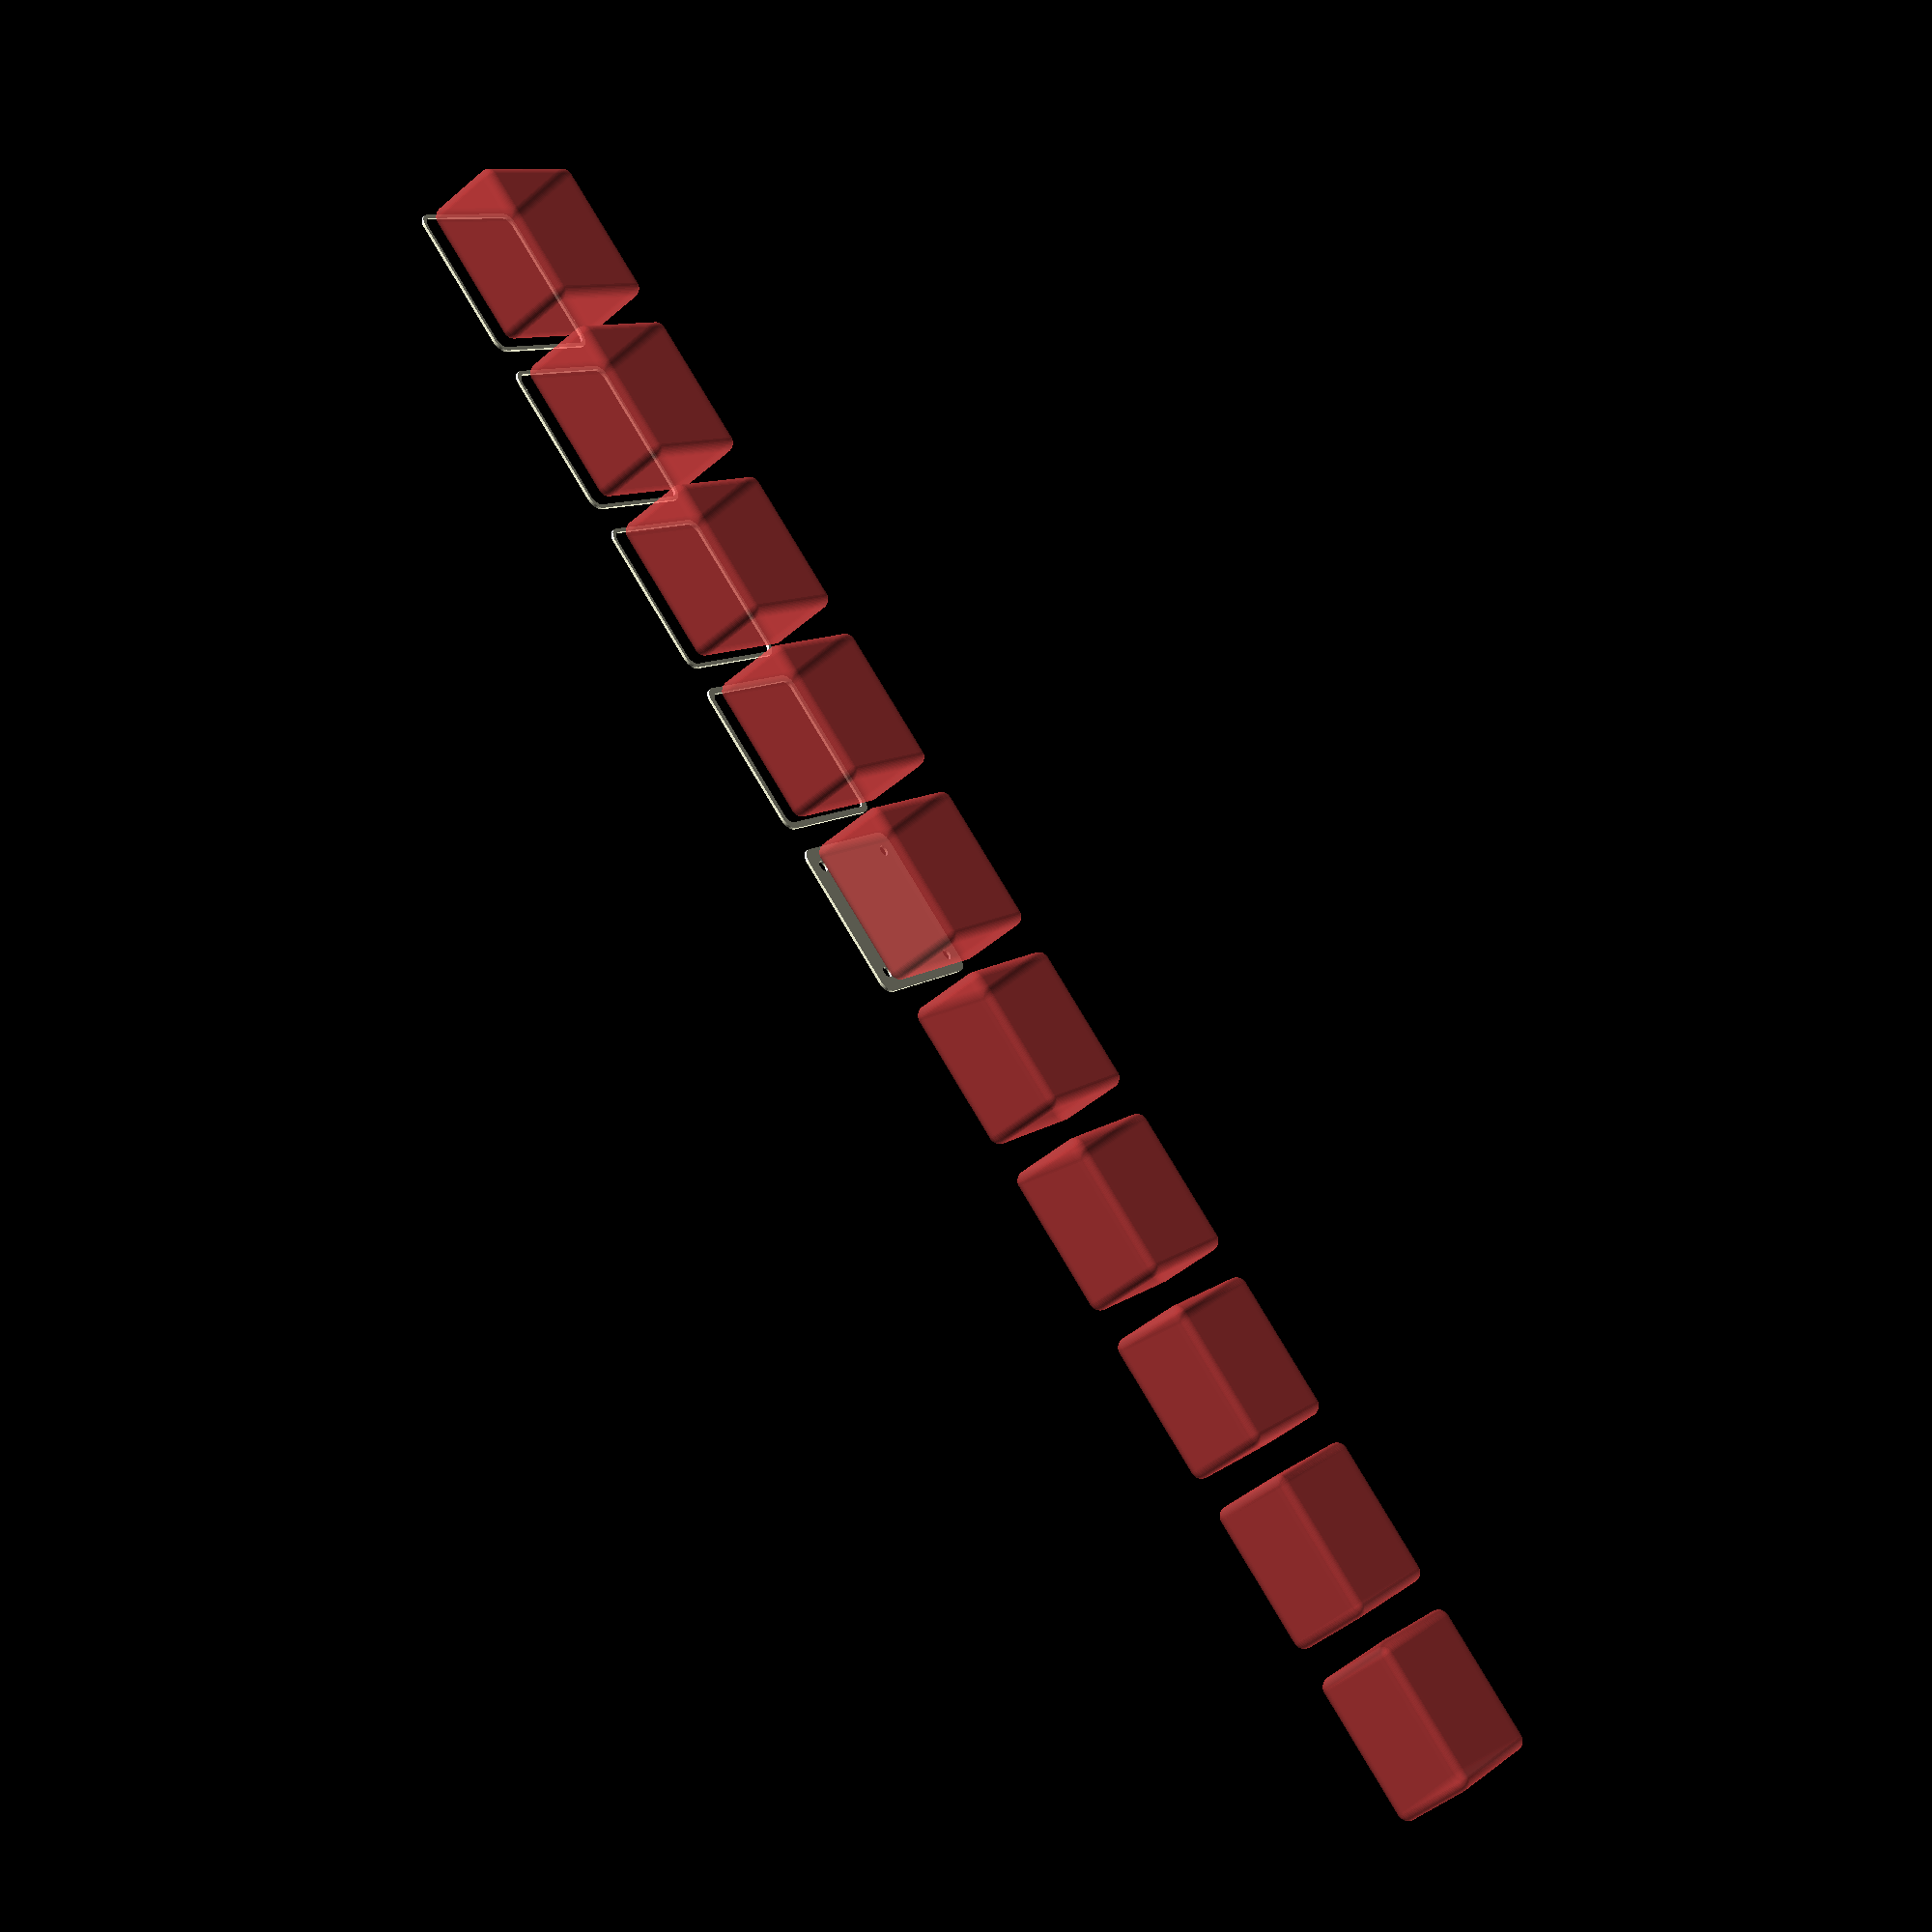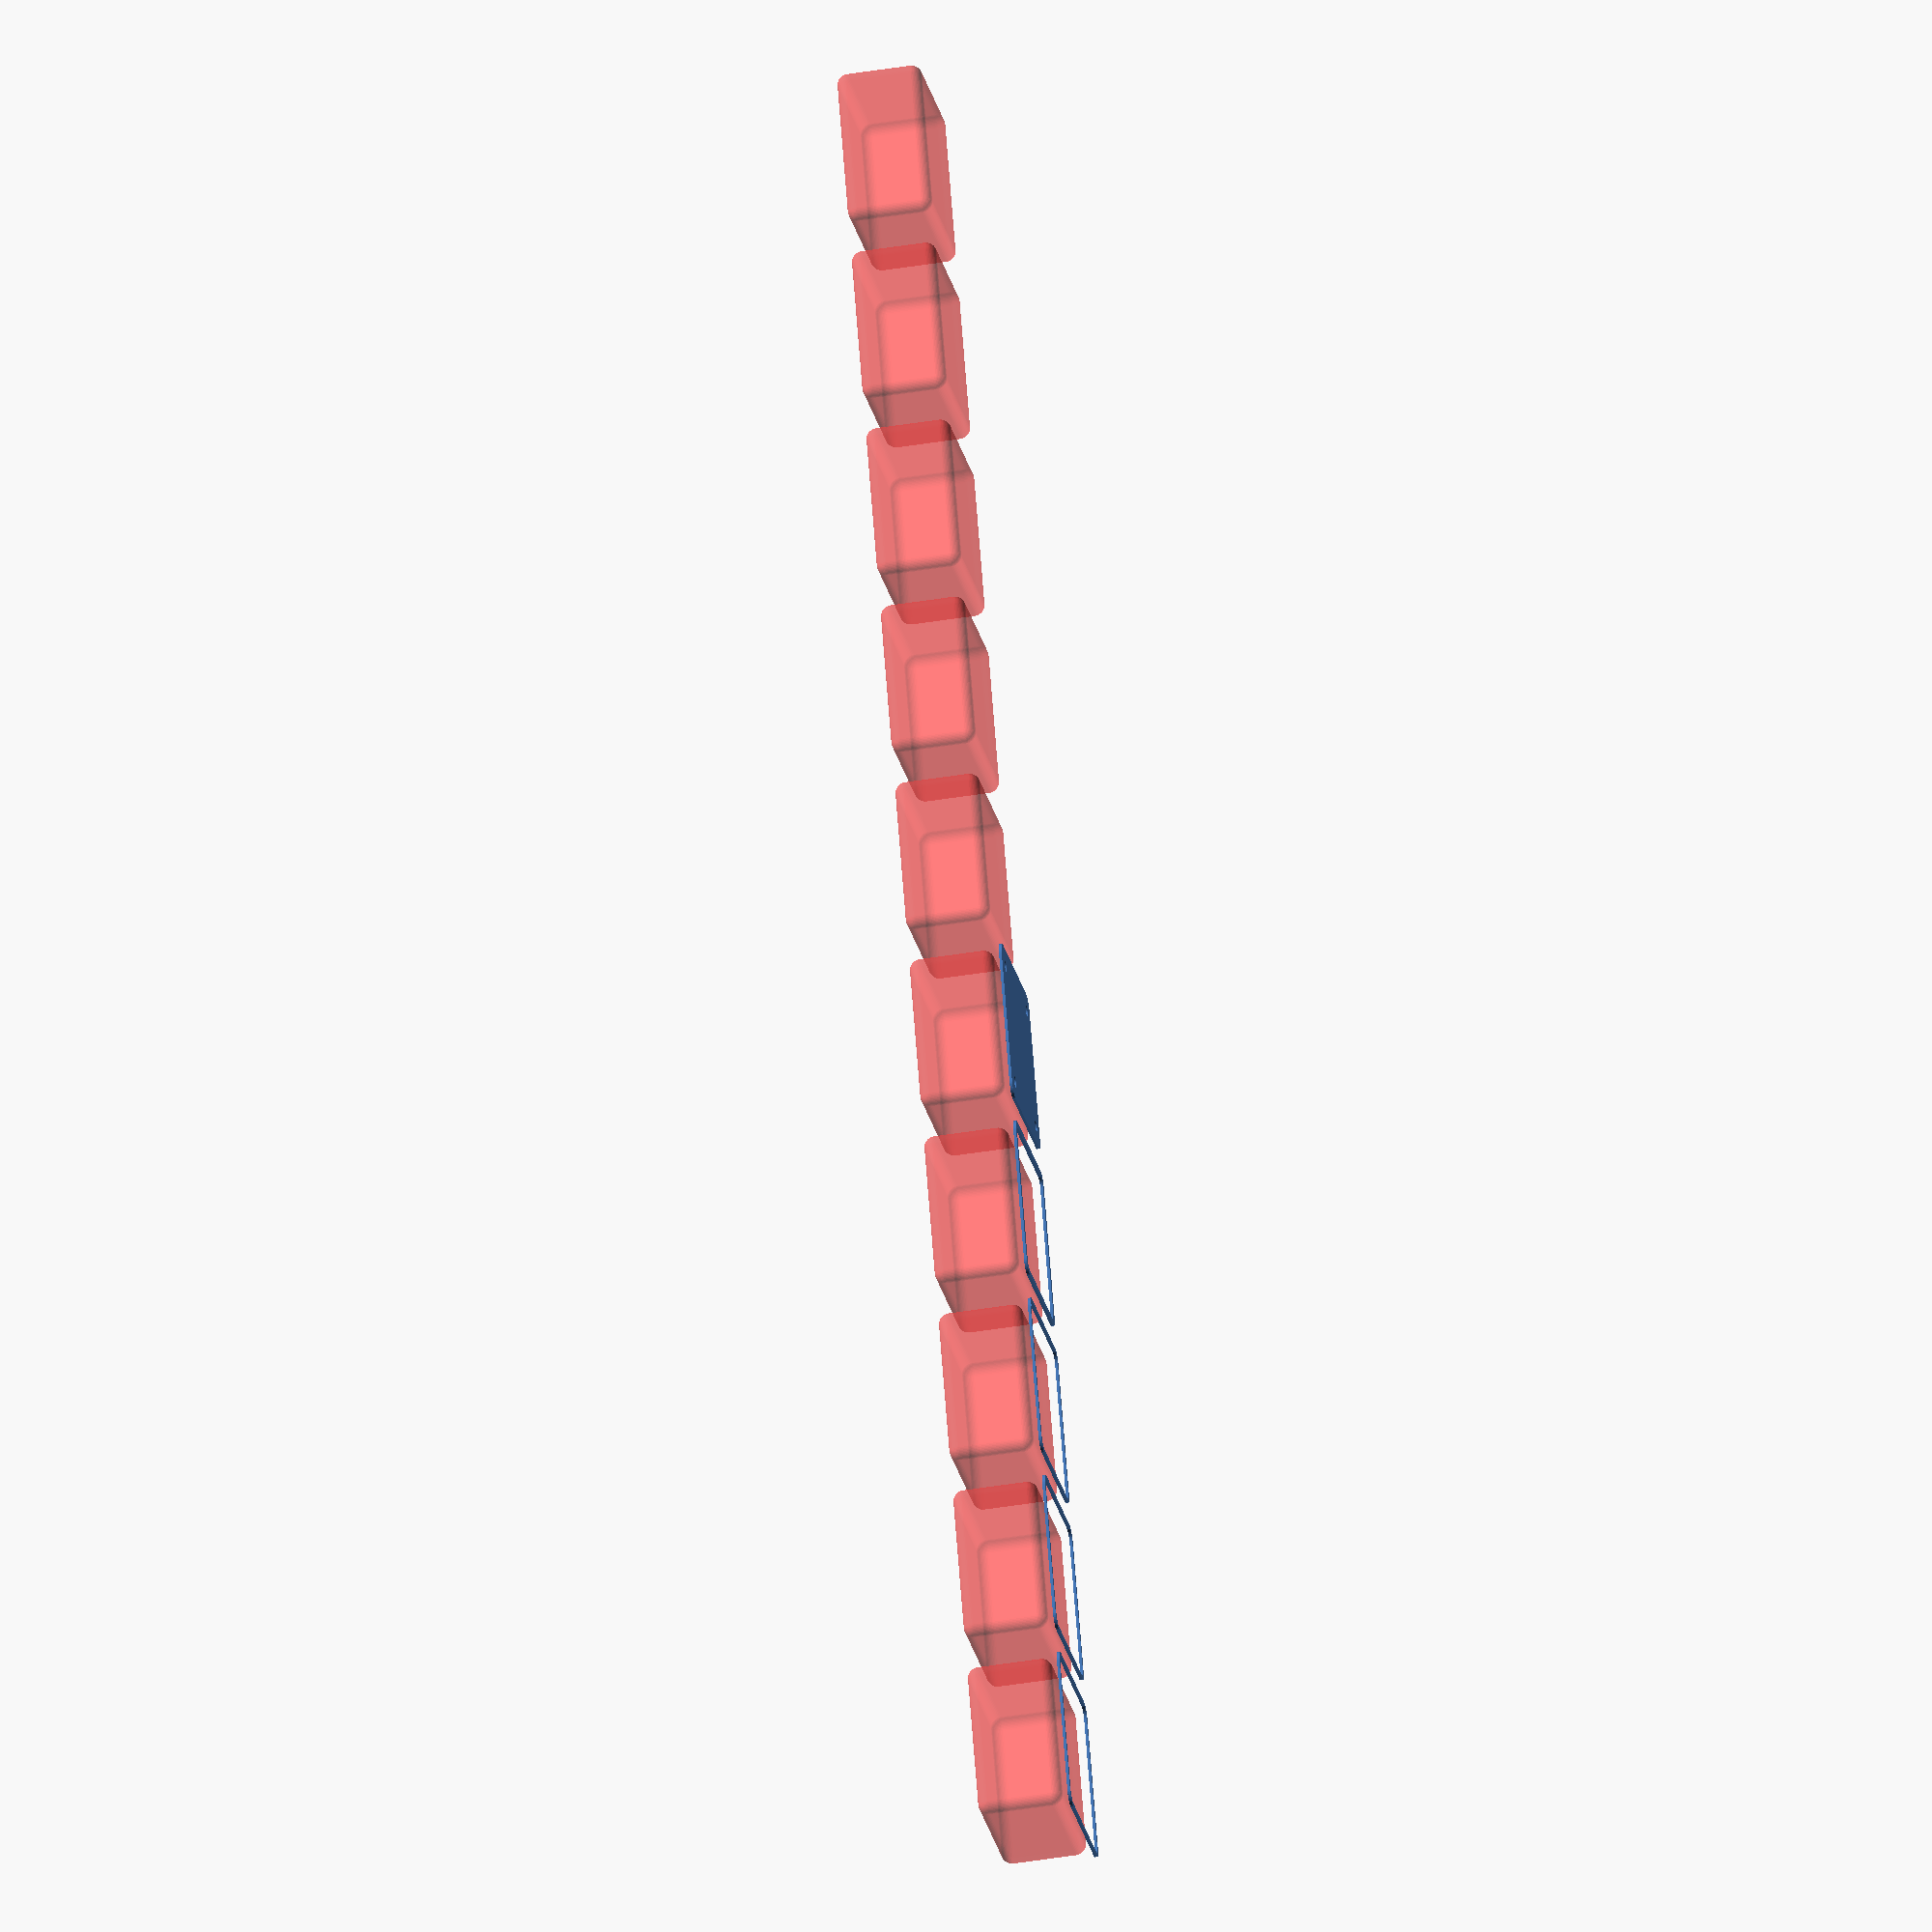
<openscad>
$fn = 50;


union() {
	translate(v = [0, 0, 0]) {
		projection() {
			intersection() {
				translate(v = [-500, -500, -13.5000000000]) {
					cube(size = [1000, 1000, 0.1000000000]);
				}
				difference() {
					union() {
						hull() {
							translate(v = [-25.0000000000, 25.0000000000, 0]) {
								cylinder(h = 30, r = 5);
							}
							translate(v = [25.0000000000, 25.0000000000, 0]) {
								cylinder(h = 30, r = 5);
							}
							translate(v = [-25.0000000000, -25.0000000000, 0]) {
								cylinder(h = 30, r = 5);
							}
							translate(v = [25.0000000000, -25.0000000000, 0]) {
								cylinder(h = 30, r = 5);
							}
						}
					}
					union() {
						translate(v = [-22.5000000000, -22.5000000000, 2]) {
							rotate(a = [0, 0, 0]) {
								difference() {
									union() {
										translate(v = [0, 0, -1.7000000000]) {
											cylinder(h = 1.7000000000, r1 = 1.5000000000, r2 = 2.4000000000);
										}
										cylinder(h = 250, r = 2.4000000000);
										translate(v = [0, 0, -6.0000000000]) {
											cylinder(h = 6, r = 1.5000000000);
										}
										translate(v = [0, 0, -6.0000000000]) {
											cylinder(h = 6, r = 1.8000000000);
										}
										translate(v = [0, 0, -6.0000000000]) {
											cylinder(h = 6, r = 1.5000000000);
										}
									}
									union();
								}
							}
						}
						translate(v = [22.5000000000, -22.5000000000, 2]) {
							rotate(a = [0, 0, 0]) {
								difference() {
									union() {
										translate(v = [0, 0, -1.7000000000]) {
											cylinder(h = 1.7000000000, r1 = 1.5000000000, r2 = 2.4000000000);
										}
										cylinder(h = 250, r = 2.4000000000);
										translate(v = [0, 0, -6.0000000000]) {
											cylinder(h = 6, r = 1.5000000000);
										}
										translate(v = [0, 0, -6.0000000000]) {
											cylinder(h = 6, r = 1.8000000000);
										}
										translate(v = [0, 0, -6.0000000000]) {
											cylinder(h = 6, r = 1.5000000000);
										}
									}
									union();
								}
							}
						}
						translate(v = [-22.5000000000, 22.5000000000, 2]) {
							rotate(a = [0, 0, 0]) {
								difference() {
									union() {
										translate(v = [0, 0, -1.7000000000]) {
											cylinder(h = 1.7000000000, r1 = 1.5000000000, r2 = 2.4000000000);
										}
										cylinder(h = 250, r = 2.4000000000);
										translate(v = [0, 0, -6.0000000000]) {
											cylinder(h = 6, r = 1.5000000000);
										}
										translate(v = [0, 0, -6.0000000000]) {
											cylinder(h = 6, r = 1.8000000000);
										}
										translate(v = [0, 0, -6.0000000000]) {
											cylinder(h = 6, r = 1.5000000000);
										}
									}
									union();
								}
							}
						}
						translate(v = [22.5000000000, 22.5000000000, 2]) {
							rotate(a = [0, 0, 0]) {
								difference() {
									union() {
										translate(v = [0, 0, -1.7000000000]) {
											cylinder(h = 1.7000000000, r1 = 1.5000000000, r2 = 2.4000000000);
										}
										cylinder(h = 250, r = 2.4000000000);
										translate(v = [0, 0, -6.0000000000]) {
											cylinder(h = 6, r = 1.5000000000);
										}
										translate(v = [0, 0, -6.0000000000]) {
											cylinder(h = 6, r = 1.8000000000);
										}
										translate(v = [0, 0, -6.0000000000]) {
											cylinder(h = 6, r = 1.5000000000);
										}
									}
									union();
								}
							}
						}
						translate(v = [0, 0, 3]) {
							#hull() {
								union() {
									translate(v = [-24.5000000000, 24.5000000000, 4]) {
										cylinder(h = 23, r = 4);
									}
									translate(v = [-24.5000000000, 24.5000000000, 4]) {
										sphere(r = 4);
									}
									translate(v = [-24.5000000000, 24.5000000000, 27]) {
										sphere(r = 4);
									}
								}
								union() {
									translate(v = [24.5000000000, 24.5000000000, 4]) {
										cylinder(h = 23, r = 4);
									}
									translate(v = [24.5000000000, 24.5000000000, 4]) {
										sphere(r = 4);
									}
									translate(v = [24.5000000000, 24.5000000000, 27]) {
										sphere(r = 4);
									}
								}
								union() {
									translate(v = [-24.5000000000, -24.5000000000, 4]) {
										cylinder(h = 23, r = 4);
									}
									translate(v = [-24.5000000000, -24.5000000000, 4]) {
										sphere(r = 4);
									}
									translate(v = [-24.5000000000, -24.5000000000, 27]) {
										sphere(r = 4);
									}
								}
								union() {
									translate(v = [24.5000000000, -24.5000000000, 4]) {
										cylinder(h = 23, r = 4);
									}
									translate(v = [24.5000000000, -24.5000000000, 4]) {
										sphere(r = 4);
									}
									translate(v = [24.5000000000, -24.5000000000, 27]) {
										sphere(r = 4);
									}
								}
							}
						}
					}
				}
			}
		}
	}
	translate(v = [0, 69, 0]) {
		projection() {
			intersection() {
				translate(v = [-500, -500, -10.5000000000]) {
					cube(size = [1000, 1000, 0.1000000000]);
				}
				difference() {
					union() {
						hull() {
							translate(v = [-25.0000000000, 25.0000000000, 0]) {
								cylinder(h = 30, r = 5);
							}
							translate(v = [25.0000000000, 25.0000000000, 0]) {
								cylinder(h = 30, r = 5);
							}
							translate(v = [-25.0000000000, -25.0000000000, 0]) {
								cylinder(h = 30, r = 5);
							}
							translate(v = [25.0000000000, -25.0000000000, 0]) {
								cylinder(h = 30, r = 5);
							}
						}
					}
					union() {
						translate(v = [-22.5000000000, -22.5000000000, 2]) {
							rotate(a = [0, 0, 0]) {
								difference() {
									union() {
										translate(v = [0, 0, -1.7000000000]) {
											cylinder(h = 1.7000000000, r1 = 1.5000000000, r2 = 2.4000000000);
										}
										cylinder(h = 250, r = 2.4000000000);
										translate(v = [0, 0, -6.0000000000]) {
											cylinder(h = 6, r = 1.5000000000);
										}
										translate(v = [0, 0, -6.0000000000]) {
											cylinder(h = 6, r = 1.8000000000);
										}
										translate(v = [0, 0, -6.0000000000]) {
											cylinder(h = 6, r = 1.5000000000);
										}
									}
									union();
								}
							}
						}
						translate(v = [22.5000000000, -22.5000000000, 2]) {
							rotate(a = [0, 0, 0]) {
								difference() {
									union() {
										translate(v = [0, 0, -1.7000000000]) {
											cylinder(h = 1.7000000000, r1 = 1.5000000000, r2 = 2.4000000000);
										}
										cylinder(h = 250, r = 2.4000000000);
										translate(v = [0, 0, -6.0000000000]) {
											cylinder(h = 6, r = 1.5000000000);
										}
										translate(v = [0, 0, -6.0000000000]) {
											cylinder(h = 6, r = 1.8000000000);
										}
										translate(v = [0, 0, -6.0000000000]) {
											cylinder(h = 6, r = 1.5000000000);
										}
									}
									union();
								}
							}
						}
						translate(v = [-22.5000000000, 22.5000000000, 2]) {
							rotate(a = [0, 0, 0]) {
								difference() {
									union() {
										translate(v = [0, 0, -1.7000000000]) {
											cylinder(h = 1.7000000000, r1 = 1.5000000000, r2 = 2.4000000000);
										}
										cylinder(h = 250, r = 2.4000000000);
										translate(v = [0, 0, -6.0000000000]) {
											cylinder(h = 6, r = 1.5000000000);
										}
										translate(v = [0, 0, -6.0000000000]) {
											cylinder(h = 6, r = 1.8000000000);
										}
										translate(v = [0, 0, -6.0000000000]) {
											cylinder(h = 6, r = 1.5000000000);
										}
									}
									union();
								}
							}
						}
						translate(v = [22.5000000000, 22.5000000000, 2]) {
							rotate(a = [0, 0, 0]) {
								difference() {
									union() {
										translate(v = [0, 0, -1.7000000000]) {
											cylinder(h = 1.7000000000, r1 = 1.5000000000, r2 = 2.4000000000);
										}
										cylinder(h = 250, r = 2.4000000000);
										translate(v = [0, 0, -6.0000000000]) {
											cylinder(h = 6, r = 1.5000000000);
										}
										translate(v = [0, 0, -6.0000000000]) {
											cylinder(h = 6, r = 1.8000000000);
										}
										translate(v = [0, 0, -6.0000000000]) {
											cylinder(h = 6, r = 1.5000000000);
										}
									}
									union();
								}
							}
						}
						translate(v = [0, 0, 3]) {
							#hull() {
								union() {
									translate(v = [-24.5000000000, 24.5000000000, 4]) {
										cylinder(h = 23, r = 4);
									}
									translate(v = [-24.5000000000, 24.5000000000, 4]) {
										sphere(r = 4);
									}
									translate(v = [-24.5000000000, 24.5000000000, 27]) {
										sphere(r = 4);
									}
								}
								union() {
									translate(v = [24.5000000000, 24.5000000000, 4]) {
										cylinder(h = 23, r = 4);
									}
									translate(v = [24.5000000000, 24.5000000000, 4]) {
										sphere(r = 4);
									}
									translate(v = [24.5000000000, 24.5000000000, 27]) {
										sphere(r = 4);
									}
								}
								union() {
									translate(v = [-24.5000000000, -24.5000000000, 4]) {
										cylinder(h = 23, r = 4);
									}
									translate(v = [-24.5000000000, -24.5000000000, 4]) {
										sphere(r = 4);
									}
									translate(v = [-24.5000000000, -24.5000000000, 27]) {
										sphere(r = 4);
									}
								}
								union() {
									translate(v = [24.5000000000, -24.5000000000, 4]) {
										cylinder(h = 23, r = 4);
									}
									translate(v = [24.5000000000, -24.5000000000, 4]) {
										sphere(r = 4);
									}
									translate(v = [24.5000000000, -24.5000000000, 27]) {
										sphere(r = 4);
									}
								}
							}
						}
					}
				}
			}
		}
	}
	translate(v = [0, 138, 0]) {
		projection() {
			intersection() {
				translate(v = [-500, -500, -7.5000000000]) {
					cube(size = [1000, 1000, 0.1000000000]);
				}
				difference() {
					union() {
						hull() {
							translate(v = [-25.0000000000, 25.0000000000, 0]) {
								cylinder(h = 30, r = 5);
							}
							translate(v = [25.0000000000, 25.0000000000, 0]) {
								cylinder(h = 30, r = 5);
							}
							translate(v = [-25.0000000000, -25.0000000000, 0]) {
								cylinder(h = 30, r = 5);
							}
							translate(v = [25.0000000000, -25.0000000000, 0]) {
								cylinder(h = 30, r = 5);
							}
						}
					}
					union() {
						translate(v = [-22.5000000000, -22.5000000000, 2]) {
							rotate(a = [0, 0, 0]) {
								difference() {
									union() {
										translate(v = [0, 0, -1.7000000000]) {
											cylinder(h = 1.7000000000, r1 = 1.5000000000, r2 = 2.4000000000);
										}
										cylinder(h = 250, r = 2.4000000000);
										translate(v = [0, 0, -6.0000000000]) {
											cylinder(h = 6, r = 1.5000000000);
										}
										translate(v = [0, 0, -6.0000000000]) {
											cylinder(h = 6, r = 1.8000000000);
										}
										translate(v = [0, 0, -6.0000000000]) {
											cylinder(h = 6, r = 1.5000000000);
										}
									}
									union();
								}
							}
						}
						translate(v = [22.5000000000, -22.5000000000, 2]) {
							rotate(a = [0, 0, 0]) {
								difference() {
									union() {
										translate(v = [0, 0, -1.7000000000]) {
											cylinder(h = 1.7000000000, r1 = 1.5000000000, r2 = 2.4000000000);
										}
										cylinder(h = 250, r = 2.4000000000);
										translate(v = [0, 0, -6.0000000000]) {
											cylinder(h = 6, r = 1.5000000000);
										}
										translate(v = [0, 0, -6.0000000000]) {
											cylinder(h = 6, r = 1.8000000000);
										}
										translate(v = [0, 0, -6.0000000000]) {
											cylinder(h = 6, r = 1.5000000000);
										}
									}
									union();
								}
							}
						}
						translate(v = [-22.5000000000, 22.5000000000, 2]) {
							rotate(a = [0, 0, 0]) {
								difference() {
									union() {
										translate(v = [0, 0, -1.7000000000]) {
											cylinder(h = 1.7000000000, r1 = 1.5000000000, r2 = 2.4000000000);
										}
										cylinder(h = 250, r = 2.4000000000);
										translate(v = [0, 0, -6.0000000000]) {
											cylinder(h = 6, r = 1.5000000000);
										}
										translate(v = [0, 0, -6.0000000000]) {
											cylinder(h = 6, r = 1.8000000000);
										}
										translate(v = [0, 0, -6.0000000000]) {
											cylinder(h = 6, r = 1.5000000000);
										}
									}
									union();
								}
							}
						}
						translate(v = [22.5000000000, 22.5000000000, 2]) {
							rotate(a = [0, 0, 0]) {
								difference() {
									union() {
										translate(v = [0, 0, -1.7000000000]) {
											cylinder(h = 1.7000000000, r1 = 1.5000000000, r2 = 2.4000000000);
										}
										cylinder(h = 250, r = 2.4000000000);
										translate(v = [0, 0, -6.0000000000]) {
											cylinder(h = 6, r = 1.5000000000);
										}
										translate(v = [0, 0, -6.0000000000]) {
											cylinder(h = 6, r = 1.8000000000);
										}
										translate(v = [0, 0, -6.0000000000]) {
											cylinder(h = 6, r = 1.5000000000);
										}
									}
									union();
								}
							}
						}
						translate(v = [0, 0, 3]) {
							#hull() {
								union() {
									translate(v = [-24.5000000000, 24.5000000000, 4]) {
										cylinder(h = 23, r = 4);
									}
									translate(v = [-24.5000000000, 24.5000000000, 4]) {
										sphere(r = 4);
									}
									translate(v = [-24.5000000000, 24.5000000000, 27]) {
										sphere(r = 4);
									}
								}
								union() {
									translate(v = [24.5000000000, 24.5000000000, 4]) {
										cylinder(h = 23, r = 4);
									}
									translate(v = [24.5000000000, 24.5000000000, 4]) {
										sphere(r = 4);
									}
									translate(v = [24.5000000000, 24.5000000000, 27]) {
										sphere(r = 4);
									}
								}
								union() {
									translate(v = [-24.5000000000, -24.5000000000, 4]) {
										cylinder(h = 23, r = 4);
									}
									translate(v = [-24.5000000000, -24.5000000000, 4]) {
										sphere(r = 4);
									}
									translate(v = [-24.5000000000, -24.5000000000, 27]) {
										sphere(r = 4);
									}
								}
								union() {
									translate(v = [24.5000000000, -24.5000000000, 4]) {
										cylinder(h = 23, r = 4);
									}
									translate(v = [24.5000000000, -24.5000000000, 4]) {
										sphere(r = 4);
									}
									translate(v = [24.5000000000, -24.5000000000, 27]) {
										sphere(r = 4);
									}
								}
							}
						}
					}
				}
			}
		}
	}
	translate(v = [0, 207, 0]) {
		projection() {
			intersection() {
				translate(v = [-500, -500, -4.5000000000]) {
					cube(size = [1000, 1000, 0.1000000000]);
				}
				difference() {
					union() {
						hull() {
							translate(v = [-25.0000000000, 25.0000000000, 0]) {
								cylinder(h = 30, r = 5);
							}
							translate(v = [25.0000000000, 25.0000000000, 0]) {
								cylinder(h = 30, r = 5);
							}
							translate(v = [-25.0000000000, -25.0000000000, 0]) {
								cylinder(h = 30, r = 5);
							}
							translate(v = [25.0000000000, -25.0000000000, 0]) {
								cylinder(h = 30, r = 5);
							}
						}
					}
					union() {
						translate(v = [-22.5000000000, -22.5000000000, 2]) {
							rotate(a = [0, 0, 0]) {
								difference() {
									union() {
										translate(v = [0, 0, -1.7000000000]) {
											cylinder(h = 1.7000000000, r1 = 1.5000000000, r2 = 2.4000000000);
										}
										cylinder(h = 250, r = 2.4000000000);
										translate(v = [0, 0, -6.0000000000]) {
											cylinder(h = 6, r = 1.5000000000);
										}
										translate(v = [0, 0, -6.0000000000]) {
											cylinder(h = 6, r = 1.8000000000);
										}
										translate(v = [0, 0, -6.0000000000]) {
											cylinder(h = 6, r = 1.5000000000);
										}
									}
									union();
								}
							}
						}
						translate(v = [22.5000000000, -22.5000000000, 2]) {
							rotate(a = [0, 0, 0]) {
								difference() {
									union() {
										translate(v = [0, 0, -1.7000000000]) {
											cylinder(h = 1.7000000000, r1 = 1.5000000000, r2 = 2.4000000000);
										}
										cylinder(h = 250, r = 2.4000000000);
										translate(v = [0, 0, -6.0000000000]) {
											cylinder(h = 6, r = 1.5000000000);
										}
										translate(v = [0, 0, -6.0000000000]) {
											cylinder(h = 6, r = 1.8000000000);
										}
										translate(v = [0, 0, -6.0000000000]) {
											cylinder(h = 6, r = 1.5000000000);
										}
									}
									union();
								}
							}
						}
						translate(v = [-22.5000000000, 22.5000000000, 2]) {
							rotate(a = [0, 0, 0]) {
								difference() {
									union() {
										translate(v = [0, 0, -1.7000000000]) {
											cylinder(h = 1.7000000000, r1 = 1.5000000000, r2 = 2.4000000000);
										}
										cylinder(h = 250, r = 2.4000000000);
										translate(v = [0, 0, -6.0000000000]) {
											cylinder(h = 6, r = 1.5000000000);
										}
										translate(v = [0, 0, -6.0000000000]) {
											cylinder(h = 6, r = 1.8000000000);
										}
										translate(v = [0, 0, -6.0000000000]) {
											cylinder(h = 6, r = 1.5000000000);
										}
									}
									union();
								}
							}
						}
						translate(v = [22.5000000000, 22.5000000000, 2]) {
							rotate(a = [0, 0, 0]) {
								difference() {
									union() {
										translate(v = [0, 0, -1.7000000000]) {
											cylinder(h = 1.7000000000, r1 = 1.5000000000, r2 = 2.4000000000);
										}
										cylinder(h = 250, r = 2.4000000000);
										translate(v = [0, 0, -6.0000000000]) {
											cylinder(h = 6, r = 1.5000000000);
										}
										translate(v = [0, 0, -6.0000000000]) {
											cylinder(h = 6, r = 1.8000000000);
										}
										translate(v = [0, 0, -6.0000000000]) {
											cylinder(h = 6, r = 1.5000000000);
										}
									}
									union();
								}
							}
						}
						translate(v = [0, 0, 3]) {
							#hull() {
								union() {
									translate(v = [-24.5000000000, 24.5000000000, 4]) {
										cylinder(h = 23, r = 4);
									}
									translate(v = [-24.5000000000, 24.5000000000, 4]) {
										sphere(r = 4);
									}
									translate(v = [-24.5000000000, 24.5000000000, 27]) {
										sphere(r = 4);
									}
								}
								union() {
									translate(v = [24.5000000000, 24.5000000000, 4]) {
										cylinder(h = 23, r = 4);
									}
									translate(v = [24.5000000000, 24.5000000000, 4]) {
										sphere(r = 4);
									}
									translate(v = [24.5000000000, 24.5000000000, 27]) {
										sphere(r = 4);
									}
								}
								union() {
									translate(v = [-24.5000000000, -24.5000000000, 4]) {
										cylinder(h = 23, r = 4);
									}
									translate(v = [-24.5000000000, -24.5000000000, 4]) {
										sphere(r = 4);
									}
									translate(v = [-24.5000000000, -24.5000000000, 27]) {
										sphere(r = 4);
									}
								}
								union() {
									translate(v = [24.5000000000, -24.5000000000, 4]) {
										cylinder(h = 23, r = 4);
									}
									translate(v = [24.5000000000, -24.5000000000, 4]) {
										sphere(r = 4);
									}
									translate(v = [24.5000000000, -24.5000000000, 27]) {
										sphere(r = 4);
									}
								}
							}
						}
					}
				}
			}
		}
	}
	translate(v = [0, 276, 0]) {
		projection() {
			intersection() {
				translate(v = [-500, -500, -1.5000000000]) {
					cube(size = [1000, 1000, 0.1000000000]);
				}
				difference() {
					union() {
						hull() {
							translate(v = [-25.0000000000, 25.0000000000, 0]) {
								cylinder(h = 30, r = 5);
							}
							translate(v = [25.0000000000, 25.0000000000, 0]) {
								cylinder(h = 30, r = 5);
							}
							translate(v = [-25.0000000000, -25.0000000000, 0]) {
								cylinder(h = 30, r = 5);
							}
							translate(v = [25.0000000000, -25.0000000000, 0]) {
								cylinder(h = 30, r = 5);
							}
						}
					}
					union() {
						translate(v = [-22.5000000000, -22.5000000000, 2]) {
							rotate(a = [0, 0, 0]) {
								difference() {
									union() {
										translate(v = [0, 0, -1.7000000000]) {
											cylinder(h = 1.7000000000, r1 = 1.5000000000, r2 = 2.4000000000);
										}
										cylinder(h = 250, r = 2.4000000000);
										translate(v = [0, 0, -6.0000000000]) {
											cylinder(h = 6, r = 1.5000000000);
										}
										translate(v = [0, 0, -6.0000000000]) {
											cylinder(h = 6, r = 1.8000000000);
										}
										translate(v = [0, 0, -6.0000000000]) {
											cylinder(h = 6, r = 1.5000000000);
										}
									}
									union();
								}
							}
						}
						translate(v = [22.5000000000, -22.5000000000, 2]) {
							rotate(a = [0, 0, 0]) {
								difference() {
									union() {
										translate(v = [0, 0, -1.7000000000]) {
											cylinder(h = 1.7000000000, r1 = 1.5000000000, r2 = 2.4000000000);
										}
										cylinder(h = 250, r = 2.4000000000);
										translate(v = [0, 0, -6.0000000000]) {
											cylinder(h = 6, r = 1.5000000000);
										}
										translate(v = [0, 0, -6.0000000000]) {
											cylinder(h = 6, r = 1.8000000000);
										}
										translate(v = [0, 0, -6.0000000000]) {
											cylinder(h = 6, r = 1.5000000000);
										}
									}
									union();
								}
							}
						}
						translate(v = [-22.5000000000, 22.5000000000, 2]) {
							rotate(a = [0, 0, 0]) {
								difference() {
									union() {
										translate(v = [0, 0, -1.7000000000]) {
											cylinder(h = 1.7000000000, r1 = 1.5000000000, r2 = 2.4000000000);
										}
										cylinder(h = 250, r = 2.4000000000);
										translate(v = [0, 0, -6.0000000000]) {
											cylinder(h = 6, r = 1.5000000000);
										}
										translate(v = [0, 0, -6.0000000000]) {
											cylinder(h = 6, r = 1.8000000000);
										}
										translate(v = [0, 0, -6.0000000000]) {
											cylinder(h = 6, r = 1.5000000000);
										}
									}
									union();
								}
							}
						}
						translate(v = [22.5000000000, 22.5000000000, 2]) {
							rotate(a = [0, 0, 0]) {
								difference() {
									union() {
										translate(v = [0, 0, -1.7000000000]) {
											cylinder(h = 1.7000000000, r1 = 1.5000000000, r2 = 2.4000000000);
										}
										cylinder(h = 250, r = 2.4000000000);
										translate(v = [0, 0, -6.0000000000]) {
											cylinder(h = 6, r = 1.5000000000);
										}
										translate(v = [0, 0, -6.0000000000]) {
											cylinder(h = 6, r = 1.8000000000);
										}
										translate(v = [0, 0, -6.0000000000]) {
											cylinder(h = 6, r = 1.5000000000);
										}
									}
									union();
								}
							}
						}
						translate(v = [0, 0, 3]) {
							#hull() {
								union() {
									translate(v = [-24.5000000000, 24.5000000000, 4]) {
										cylinder(h = 23, r = 4);
									}
									translate(v = [-24.5000000000, 24.5000000000, 4]) {
										sphere(r = 4);
									}
									translate(v = [-24.5000000000, 24.5000000000, 27]) {
										sphere(r = 4);
									}
								}
								union() {
									translate(v = [24.5000000000, 24.5000000000, 4]) {
										cylinder(h = 23, r = 4);
									}
									translate(v = [24.5000000000, 24.5000000000, 4]) {
										sphere(r = 4);
									}
									translate(v = [24.5000000000, 24.5000000000, 27]) {
										sphere(r = 4);
									}
								}
								union() {
									translate(v = [-24.5000000000, -24.5000000000, 4]) {
										cylinder(h = 23, r = 4);
									}
									translate(v = [-24.5000000000, -24.5000000000, 4]) {
										sphere(r = 4);
									}
									translate(v = [-24.5000000000, -24.5000000000, 27]) {
										sphere(r = 4);
									}
								}
								union() {
									translate(v = [24.5000000000, -24.5000000000, 4]) {
										cylinder(h = 23, r = 4);
									}
									translate(v = [24.5000000000, -24.5000000000, 4]) {
										sphere(r = 4);
									}
									translate(v = [24.5000000000, -24.5000000000, 27]) {
										sphere(r = 4);
									}
								}
							}
						}
					}
				}
			}
		}
	}
	translate(v = [0, 345, 0]) {
		projection() {
			intersection() {
				translate(v = [-500, -500, 1.5000000000]) {
					cube(size = [1000, 1000, 0.1000000000]);
				}
				difference() {
					union() {
						hull() {
							translate(v = [-25.0000000000, 25.0000000000, 0]) {
								cylinder(h = 30, r = 5);
							}
							translate(v = [25.0000000000, 25.0000000000, 0]) {
								cylinder(h = 30, r = 5);
							}
							translate(v = [-25.0000000000, -25.0000000000, 0]) {
								cylinder(h = 30, r = 5);
							}
							translate(v = [25.0000000000, -25.0000000000, 0]) {
								cylinder(h = 30, r = 5);
							}
						}
					}
					union() {
						translate(v = [-22.5000000000, -22.5000000000, 2]) {
							rotate(a = [0, 0, 0]) {
								difference() {
									union() {
										translate(v = [0, 0, -1.7000000000]) {
											cylinder(h = 1.7000000000, r1 = 1.5000000000, r2 = 2.4000000000);
										}
										cylinder(h = 250, r = 2.4000000000);
										translate(v = [0, 0, -6.0000000000]) {
											cylinder(h = 6, r = 1.5000000000);
										}
										translate(v = [0, 0, -6.0000000000]) {
											cylinder(h = 6, r = 1.8000000000);
										}
										translate(v = [0, 0, -6.0000000000]) {
											cylinder(h = 6, r = 1.5000000000);
										}
									}
									union();
								}
							}
						}
						translate(v = [22.5000000000, -22.5000000000, 2]) {
							rotate(a = [0, 0, 0]) {
								difference() {
									union() {
										translate(v = [0, 0, -1.7000000000]) {
											cylinder(h = 1.7000000000, r1 = 1.5000000000, r2 = 2.4000000000);
										}
										cylinder(h = 250, r = 2.4000000000);
										translate(v = [0, 0, -6.0000000000]) {
											cylinder(h = 6, r = 1.5000000000);
										}
										translate(v = [0, 0, -6.0000000000]) {
											cylinder(h = 6, r = 1.8000000000);
										}
										translate(v = [0, 0, -6.0000000000]) {
											cylinder(h = 6, r = 1.5000000000);
										}
									}
									union();
								}
							}
						}
						translate(v = [-22.5000000000, 22.5000000000, 2]) {
							rotate(a = [0, 0, 0]) {
								difference() {
									union() {
										translate(v = [0, 0, -1.7000000000]) {
											cylinder(h = 1.7000000000, r1 = 1.5000000000, r2 = 2.4000000000);
										}
										cylinder(h = 250, r = 2.4000000000);
										translate(v = [0, 0, -6.0000000000]) {
											cylinder(h = 6, r = 1.5000000000);
										}
										translate(v = [0, 0, -6.0000000000]) {
											cylinder(h = 6, r = 1.8000000000);
										}
										translate(v = [0, 0, -6.0000000000]) {
											cylinder(h = 6, r = 1.5000000000);
										}
									}
									union();
								}
							}
						}
						translate(v = [22.5000000000, 22.5000000000, 2]) {
							rotate(a = [0, 0, 0]) {
								difference() {
									union() {
										translate(v = [0, 0, -1.7000000000]) {
											cylinder(h = 1.7000000000, r1 = 1.5000000000, r2 = 2.4000000000);
										}
										cylinder(h = 250, r = 2.4000000000);
										translate(v = [0, 0, -6.0000000000]) {
											cylinder(h = 6, r = 1.5000000000);
										}
										translate(v = [0, 0, -6.0000000000]) {
											cylinder(h = 6, r = 1.8000000000);
										}
										translate(v = [0, 0, -6.0000000000]) {
											cylinder(h = 6, r = 1.5000000000);
										}
									}
									union();
								}
							}
						}
						translate(v = [0, 0, 3]) {
							#hull() {
								union() {
									translate(v = [-24.5000000000, 24.5000000000, 4]) {
										cylinder(h = 23, r = 4);
									}
									translate(v = [-24.5000000000, 24.5000000000, 4]) {
										sphere(r = 4);
									}
									translate(v = [-24.5000000000, 24.5000000000, 27]) {
										sphere(r = 4);
									}
								}
								union() {
									translate(v = [24.5000000000, 24.5000000000, 4]) {
										cylinder(h = 23, r = 4);
									}
									translate(v = [24.5000000000, 24.5000000000, 4]) {
										sphere(r = 4);
									}
									translate(v = [24.5000000000, 24.5000000000, 27]) {
										sphere(r = 4);
									}
								}
								union() {
									translate(v = [-24.5000000000, -24.5000000000, 4]) {
										cylinder(h = 23, r = 4);
									}
									translate(v = [-24.5000000000, -24.5000000000, 4]) {
										sphere(r = 4);
									}
									translate(v = [-24.5000000000, -24.5000000000, 27]) {
										sphere(r = 4);
									}
								}
								union() {
									translate(v = [24.5000000000, -24.5000000000, 4]) {
										cylinder(h = 23, r = 4);
									}
									translate(v = [24.5000000000, -24.5000000000, 4]) {
										sphere(r = 4);
									}
									translate(v = [24.5000000000, -24.5000000000, 27]) {
										sphere(r = 4);
									}
								}
							}
						}
					}
				}
			}
		}
	}
	translate(v = [0, 414, 0]) {
		projection() {
			intersection() {
				translate(v = [-500, -500, 4.5000000000]) {
					cube(size = [1000, 1000, 0.1000000000]);
				}
				difference() {
					union() {
						hull() {
							translate(v = [-25.0000000000, 25.0000000000, 0]) {
								cylinder(h = 30, r = 5);
							}
							translate(v = [25.0000000000, 25.0000000000, 0]) {
								cylinder(h = 30, r = 5);
							}
							translate(v = [-25.0000000000, -25.0000000000, 0]) {
								cylinder(h = 30, r = 5);
							}
							translate(v = [25.0000000000, -25.0000000000, 0]) {
								cylinder(h = 30, r = 5);
							}
						}
					}
					union() {
						translate(v = [-22.5000000000, -22.5000000000, 2]) {
							rotate(a = [0, 0, 0]) {
								difference() {
									union() {
										translate(v = [0, 0, -1.7000000000]) {
											cylinder(h = 1.7000000000, r1 = 1.5000000000, r2 = 2.4000000000);
										}
										cylinder(h = 250, r = 2.4000000000);
										translate(v = [0, 0, -6.0000000000]) {
											cylinder(h = 6, r = 1.5000000000);
										}
										translate(v = [0, 0, -6.0000000000]) {
											cylinder(h = 6, r = 1.8000000000);
										}
										translate(v = [0, 0, -6.0000000000]) {
											cylinder(h = 6, r = 1.5000000000);
										}
									}
									union();
								}
							}
						}
						translate(v = [22.5000000000, -22.5000000000, 2]) {
							rotate(a = [0, 0, 0]) {
								difference() {
									union() {
										translate(v = [0, 0, -1.7000000000]) {
											cylinder(h = 1.7000000000, r1 = 1.5000000000, r2 = 2.4000000000);
										}
										cylinder(h = 250, r = 2.4000000000);
										translate(v = [0, 0, -6.0000000000]) {
											cylinder(h = 6, r = 1.5000000000);
										}
										translate(v = [0, 0, -6.0000000000]) {
											cylinder(h = 6, r = 1.8000000000);
										}
										translate(v = [0, 0, -6.0000000000]) {
											cylinder(h = 6, r = 1.5000000000);
										}
									}
									union();
								}
							}
						}
						translate(v = [-22.5000000000, 22.5000000000, 2]) {
							rotate(a = [0, 0, 0]) {
								difference() {
									union() {
										translate(v = [0, 0, -1.7000000000]) {
											cylinder(h = 1.7000000000, r1 = 1.5000000000, r2 = 2.4000000000);
										}
										cylinder(h = 250, r = 2.4000000000);
										translate(v = [0, 0, -6.0000000000]) {
											cylinder(h = 6, r = 1.5000000000);
										}
										translate(v = [0, 0, -6.0000000000]) {
											cylinder(h = 6, r = 1.8000000000);
										}
										translate(v = [0, 0, -6.0000000000]) {
											cylinder(h = 6, r = 1.5000000000);
										}
									}
									union();
								}
							}
						}
						translate(v = [22.5000000000, 22.5000000000, 2]) {
							rotate(a = [0, 0, 0]) {
								difference() {
									union() {
										translate(v = [0, 0, -1.7000000000]) {
											cylinder(h = 1.7000000000, r1 = 1.5000000000, r2 = 2.4000000000);
										}
										cylinder(h = 250, r = 2.4000000000);
										translate(v = [0, 0, -6.0000000000]) {
											cylinder(h = 6, r = 1.5000000000);
										}
										translate(v = [0, 0, -6.0000000000]) {
											cylinder(h = 6, r = 1.8000000000);
										}
										translate(v = [0, 0, -6.0000000000]) {
											cylinder(h = 6, r = 1.5000000000);
										}
									}
									union();
								}
							}
						}
						translate(v = [0, 0, 3]) {
							#hull() {
								union() {
									translate(v = [-24.5000000000, 24.5000000000, 4]) {
										cylinder(h = 23, r = 4);
									}
									translate(v = [-24.5000000000, 24.5000000000, 4]) {
										sphere(r = 4);
									}
									translate(v = [-24.5000000000, 24.5000000000, 27]) {
										sphere(r = 4);
									}
								}
								union() {
									translate(v = [24.5000000000, 24.5000000000, 4]) {
										cylinder(h = 23, r = 4);
									}
									translate(v = [24.5000000000, 24.5000000000, 4]) {
										sphere(r = 4);
									}
									translate(v = [24.5000000000, 24.5000000000, 27]) {
										sphere(r = 4);
									}
								}
								union() {
									translate(v = [-24.5000000000, -24.5000000000, 4]) {
										cylinder(h = 23, r = 4);
									}
									translate(v = [-24.5000000000, -24.5000000000, 4]) {
										sphere(r = 4);
									}
									translate(v = [-24.5000000000, -24.5000000000, 27]) {
										sphere(r = 4);
									}
								}
								union() {
									translate(v = [24.5000000000, -24.5000000000, 4]) {
										cylinder(h = 23, r = 4);
									}
									translate(v = [24.5000000000, -24.5000000000, 4]) {
										sphere(r = 4);
									}
									translate(v = [24.5000000000, -24.5000000000, 27]) {
										sphere(r = 4);
									}
								}
							}
						}
					}
				}
			}
		}
	}
	translate(v = [0, 483, 0]) {
		projection() {
			intersection() {
				translate(v = [-500, -500, 7.5000000000]) {
					cube(size = [1000, 1000, 0.1000000000]);
				}
				difference() {
					union() {
						hull() {
							translate(v = [-25.0000000000, 25.0000000000, 0]) {
								cylinder(h = 30, r = 5);
							}
							translate(v = [25.0000000000, 25.0000000000, 0]) {
								cylinder(h = 30, r = 5);
							}
							translate(v = [-25.0000000000, -25.0000000000, 0]) {
								cylinder(h = 30, r = 5);
							}
							translate(v = [25.0000000000, -25.0000000000, 0]) {
								cylinder(h = 30, r = 5);
							}
						}
					}
					union() {
						translate(v = [-22.5000000000, -22.5000000000, 2]) {
							rotate(a = [0, 0, 0]) {
								difference() {
									union() {
										translate(v = [0, 0, -1.7000000000]) {
											cylinder(h = 1.7000000000, r1 = 1.5000000000, r2 = 2.4000000000);
										}
										cylinder(h = 250, r = 2.4000000000);
										translate(v = [0, 0, -6.0000000000]) {
											cylinder(h = 6, r = 1.5000000000);
										}
										translate(v = [0, 0, -6.0000000000]) {
											cylinder(h = 6, r = 1.8000000000);
										}
										translate(v = [0, 0, -6.0000000000]) {
											cylinder(h = 6, r = 1.5000000000);
										}
									}
									union();
								}
							}
						}
						translate(v = [22.5000000000, -22.5000000000, 2]) {
							rotate(a = [0, 0, 0]) {
								difference() {
									union() {
										translate(v = [0, 0, -1.7000000000]) {
											cylinder(h = 1.7000000000, r1 = 1.5000000000, r2 = 2.4000000000);
										}
										cylinder(h = 250, r = 2.4000000000);
										translate(v = [0, 0, -6.0000000000]) {
											cylinder(h = 6, r = 1.5000000000);
										}
										translate(v = [0, 0, -6.0000000000]) {
											cylinder(h = 6, r = 1.8000000000);
										}
										translate(v = [0, 0, -6.0000000000]) {
											cylinder(h = 6, r = 1.5000000000);
										}
									}
									union();
								}
							}
						}
						translate(v = [-22.5000000000, 22.5000000000, 2]) {
							rotate(a = [0, 0, 0]) {
								difference() {
									union() {
										translate(v = [0, 0, -1.7000000000]) {
											cylinder(h = 1.7000000000, r1 = 1.5000000000, r2 = 2.4000000000);
										}
										cylinder(h = 250, r = 2.4000000000);
										translate(v = [0, 0, -6.0000000000]) {
											cylinder(h = 6, r = 1.5000000000);
										}
										translate(v = [0, 0, -6.0000000000]) {
											cylinder(h = 6, r = 1.8000000000);
										}
										translate(v = [0, 0, -6.0000000000]) {
											cylinder(h = 6, r = 1.5000000000);
										}
									}
									union();
								}
							}
						}
						translate(v = [22.5000000000, 22.5000000000, 2]) {
							rotate(a = [0, 0, 0]) {
								difference() {
									union() {
										translate(v = [0, 0, -1.7000000000]) {
											cylinder(h = 1.7000000000, r1 = 1.5000000000, r2 = 2.4000000000);
										}
										cylinder(h = 250, r = 2.4000000000);
										translate(v = [0, 0, -6.0000000000]) {
											cylinder(h = 6, r = 1.5000000000);
										}
										translate(v = [0, 0, -6.0000000000]) {
											cylinder(h = 6, r = 1.8000000000);
										}
										translate(v = [0, 0, -6.0000000000]) {
											cylinder(h = 6, r = 1.5000000000);
										}
									}
									union();
								}
							}
						}
						translate(v = [0, 0, 3]) {
							#hull() {
								union() {
									translate(v = [-24.5000000000, 24.5000000000, 4]) {
										cylinder(h = 23, r = 4);
									}
									translate(v = [-24.5000000000, 24.5000000000, 4]) {
										sphere(r = 4);
									}
									translate(v = [-24.5000000000, 24.5000000000, 27]) {
										sphere(r = 4);
									}
								}
								union() {
									translate(v = [24.5000000000, 24.5000000000, 4]) {
										cylinder(h = 23, r = 4);
									}
									translate(v = [24.5000000000, 24.5000000000, 4]) {
										sphere(r = 4);
									}
									translate(v = [24.5000000000, 24.5000000000, 27]) {
										sphere(r = 4);
									}
								}
								union() {
									translate(v = [-24.5000000000, -24.5000000000, 4]) {
										cylinder(h = 23, r = 4);
									}
									translate(v = [-24.5000000000, -24.5000000000, 4]) {
										sphere(r = 4);
									}
									translate(v = [-24.5000000000, -24.5000000000, 27]) {
										sphere(r = 4);
									}
								}
								union() {
									translate(v = [24.5000000000, -24.5000000000, 4]) {
										cylinder(h = 23, r = 4);
									}
									translate(v = [24.5000000000, -24.5000000000, 4]) {
										sphere(r = 4);
									}
									translate(v = [24.5000000000, -24.5000000000, 27]) {
										sphere(r = 4);
									}
								}
							}
						}
					}
				}
			}
		}
	}
	translate(v = [0, 552, 0]) {
		projection() {
			intersection() {
				translate(v = [-500, -500, 10.5000000000]) {
					cube(size = [1000, 1000, 0.1000000000]);
				}
				difference() {
					union() {
						hull() {
							translate(v = [-25.0000000000, 25.0000000000, 0]) {
								cylinder(h = 30, r = 5);
							}
							translate(v = [25.0000000000, 25.0000000000, 0]) {
								cylinder(h = 30, r = 5);
							}
							translate(v = [-25.0000000000, -25.0000000000, 0]) {
								cylinder(h = 30, r = 5);
							}
							translate(v = [25.0000000000, -25.0000000000, 0]) {
								cylinder(h = 30, r = 5);
							}
						}
					}
					union() {
						translate(v = [-22.5000000000, -22.5000000000, 2]) {
							rotate(a = [0, 0, 0]) {
								difference() {
									union() {
										translate(v = [0, 0, -1.7000000000]) {
											cylinder(h = 1.7000000000, r1 = 1.5000000000, r2 = 2.4000000000);
										}
										cylinder(h = 250, r = 2.4000000000);
										translate(v = [0, 0, -6.0000000000]) {
											cylinder(h = 6, r = 1.5000000000);
										}
										translate(v = [0, 0, -6.0000000000]) {
											cylinder(h = 6, r = 1.8000000000);
										}
										translate(v = [0, 0, -6.0000000000]) {
											cylinder(h = 6, r = 1.5000000000);
										}
									}
									union();
								}
							}
						}
						translate(v = [22.5000000000, -22.5000000000, 2]) {
							rotate(a = [0, 0, 0]) {
								difference() {
									union() {
										translate(v = [0, 0, -1.7000000000]) {
											cylinder(h = 1.7000000000, r1 = 1.5000000000, r2 = 2.4000000000);
										}
										cylinder(h = 250, r = 2.4000000000);
										translate(v = [0, 0, -6.0000000000]) {
											cylinder(h = 6, r = 1.5000000000);
										}
										translate(v = [0, 0, -6.0000000000]) {
											cylinder(h = 6, r = 1.8000000000);
										}
										translate(v = [0, 0, -6.0000000000]) {
											cylinder(h = 6, r = 1.5000000000);
										}
									}
									union();
								}
							}
						}
						translate(v = [-22.5000000000, 22.5000000000, 2]) {
							rotate(a = [0, 0, 0]) {
								difference() {
									union() {
										translate(v = [0, 0, -1.7000000000]) {
											cylinder(h = 1.7000000000, r1 = 1.5000000000, r2 = 2.4000000000);
										}
										cylinder(h = 250, r = 2.4000000000);
										translate(v = [0, 0, -6.0000000000]) {
											cylinder(h = 6, r = 1.5000000000);
										}
										translate(v = [0, 0, -6.0000000000]) {
											cylinder(h = 6, r = 1.8000000000);
										}
										translate(v = [0, 0, -6.0000000000]) {
											cylinder(h = 6, r = 1.5000000000);
										}
									}
									union();
								}
							}
						}
						translate(v = [22.5000000000, 22.5000000000, 2]) {
							rotate(a = [0, 0, 0]) {
								difference() {
									union() {
										translate(v = [0, 0, -1.7000000000]) {
											cylinder(h = 1.7000000000, r1 = 1.5000000000, r2 = 2.4000000000);
										}
										cylinder(h = 250, r = 2.4000000000);
										translate(v = [0, 0, -6.0000000000]) {
											cylinder(h = 6, r = 1.5000000000);
										}
										translate(v = [0, 0, -6.0000000000]) {
											cylinder(h = 6, r = 1.8000000000);
										}
										translate(v = [0, 0, -6.0000000000]) {
											cylinder(h = 6, r = 1.5000000000);
										}
									}
									union();
								}
							}
						}
						translate(v = [0, 0, 3]) {
							#hull() {
								union() {
									translate(v = [-24.5000000000, 24.5000000000, 4]) {
										cylinder(h = 23, r = 4);
									}
									translate(v = [-24.5000000000, 24.5000000000, 4]) {
										sphere(r = 4);
									}
									translate(v = [-24.5000000000, 24.5000000000, 27]) {
										sphere(r = 4);
									}
								}
								union() {
									translate(v = [24.5000000000, 24.5000000000, 4]) {
										cylinder(h = 23, r = 4);
									}
									translate(v = [24.5000000000, 24.5000000000, 4]) {
										sphere(r = 4);
									}
									translate(v = [24.5000000000, 24.5000000000, 27]) {
										sphere(r = 4);
									}
								}
								union() {
									translate(v = [-24.5000000000, -24.5000000000, 4]) {
										cylinder(h = 23, r = 4);
									}
									translate(v = [-24.5000000000, -24.5000000000, 4]) {
										sphere(r = 4);
									}
									translate(v = [-24.5000000000, -24.5000000000, 27]) {
										sphere(r = 4);
									}
								}
								union() {
									translate(v = [24.5000000000, -24.5000000000, 4]) {
										cylinder(h = 23, r = 4);
									}
									translate(v = [24.5000000000, -24.5000000000, 4]) {
										sphere(r = 4);
									}
									translate(v = [24.5000000000, -24.5000000000, 27]) {
										sphere(r = 4);
									}
								}
							}
						}
					}
				}
			}
		}
	}
	translate(v = [0, 621, 0]) {
		projection() {
			intersection() {
				translate(v = [-500, -500, 13.5000000000]) {
					cube(size = [1000, 1000, 0.1000000000]);
				}
				difference() {
					union() {
						hull() {
							translate(v = [-25.0000000000, 25.0000000000, 0]) {
								cylinder(h = 30, r = 5);
							}
							translate(v = [25.0000000000, 25.0000000000, 0]) {
								cylinder(h = 30, r = 5);
							}
							translate(v = [-25.0000000000, -25.0000000000, 0]) {
								cylinder(h = 30, r = 5);
							}
							translate(v = [25.0000000000, -25.0000000000, 0]) {
								cylinder(h = 30, r = 5);
							}
						}
					}
					union() {
						translate(v = [-22.5000000000, -22.5000000000, 2]) {
							rotate(a = [0, 0, 0]) {
								difference() {
									union() {
										translate(v = [0, 0, -1.7000000000]) {
											cylinder(h = 1.7000000000, r1 = 1.5000000000, r2 = 2.4000000000);
										}
										cylinder(h = 250, r = 2.4000000000);
										translate(v = [0, 0, -6.0000000000]) {
											cylinder(h = 6, r = 1.5000000000);
										}
										translate(v = [0, 0, -6.0000000000]) {
											cylinder(h = 6, r = 1.8000000000);
										}
										translate(v = [0, 0, -6.0000000000]) {
											cylinder(h = 6, r = 1.5000000000);
										}
									}
									union();
								}
							}
						}
						translate(v = [22.5000000000, -22.5000000000, 2]) {
							rotate(a = [0, 0, 0]) {
								difference() {
									union() {
										translate(v = [0, 0, -1.7000000000]) {
											cylinder(h = 1.7000000000, r1 = 1.5000000000, r2 = 2.4000000000);
										}
										cylinder(h = 250, r = 2.4000000000);
										translate(v = [0, 0, -6.0000000000]) {
											cylinder(h = 6, r = 1.5000000000);
										}
										translate(v = [0, 0, -6.0000000000]) {
											cylinder(h = 6, r = 1.8000000000);
										}
										translate(v = [0, 0, -6.0000000000]) {
											cylinder(h = 6, r = 1.5000000000);
										}
									}
									union();
								}
							}
						}
						translate(v = [-22.5000000000, 22.5000000000, 2]) {
							rotate(a = [0, 0, 0]) {
								difference() {
									union() {
										translate(v = [0, 0, -1.7000000000]) {
											cylinder(h = 1.7000000000, r1 = 1.5000000000, r2 = 2.4000000000);
										}
										cylinder(h = 250, r = 2.4000000000);
										translate(v = [0, 0, -6.0000000000]) {
											cylinder(h = 6, r = 1.5000000000);
										}
										translate(v = [0, 0, -6.0000000000]) {
											cylinder(h = 6, r = 1.8000000000);
										}
										translate(v = [0, 0, -6.0000000000]) {
											cylinder(h = 6, r = 1.5000000000);
										}
									}
									union();
								}
							}
						}
						translate(v = [22.5000000000, 22.5000000000, 2]) {
							rotate(a = [0, 0, 0]) {
								difference() {
									union() {
										translate(v = [0, 0, -1.7000000000]) {
											cylinder(h = 1.7000000000, r1 = 1.5000000000, r2 = 2.4000000000);
										}
										cylinder(h = 250, r = 2.4000000000);
										translate(v = [0, 0, -6.0000000000]) {
											cylinder(h = 6, r = 1.5000000000);
										}
										translate(v = [0, 0, -6.0000000000]) {
											cylinder(h = 6, r = 1.8000000000);
										}
										translate(v = [0, 0, -6.0000000000]) {
											cylinder(h = 6, r = 1.5000000000);
										}
									}
									union();
								}
							}
						}
						translate(v = [0, 0, 3]) {
							#hull() {
								union() {
									translate(v = [-24.5000000000, 24.5000000000, 4]) {
										cylinder(h = 23, r = 4);
									}
									translate(v = [-24.5000000000, 24.5000000000, 4]) {
										sphere(r = 4);
									}
									translate(v = [-24.5000000000, 24.5000000000, 27]) {
										sphere(r = 4);
									}
								}
								union() {
									translate(v = [24.5000000000, 24.5000000000, 4]) {
										cylinder(h = 23, r = 4);
									}
									translate(v = [24.5000000000, 24.5000000000, 4]) {
										sphere(r = 4);
									}
									translate(v = [24.5000000000, 24.5000000000, 27]) {
										sphere(r = 4);
									}
								}
								union() {
									translate(v = [-24.5000000000, -24.5000000000, 4]) {
										cylinder(h = 23, r = 4);
									}
									translate(v = [-24.5000000000, -24.5000000000, 4]) {
										sphere(r = 4);
									}
									translate(v = [-24.5000000000, -24.5000000000, 27]) {
										sphere(r = 4);
									}
								}
								union() {
									translate(v = [24.5000000000, -24.5000000000, 4]) {
										cylinder(h = 23, r = 4);
									}
									translate(v = [24.5000000000, -24.5000000000, 4]) {
										sphere(r = 4);
									}
									translate(v = [24.5000000000, -24.5000000000, 27]) {
										sphere(r = 4);
									}
								}
							}
						}
					}
				}
			}
		}
	}
}
</openscad>
<views>
elev=227.3 azim=132.5 roll=225.9 proj=p view=solid
elev=45.9 azim=204.3 roll=100.6 proj=o view=solid
</views>
